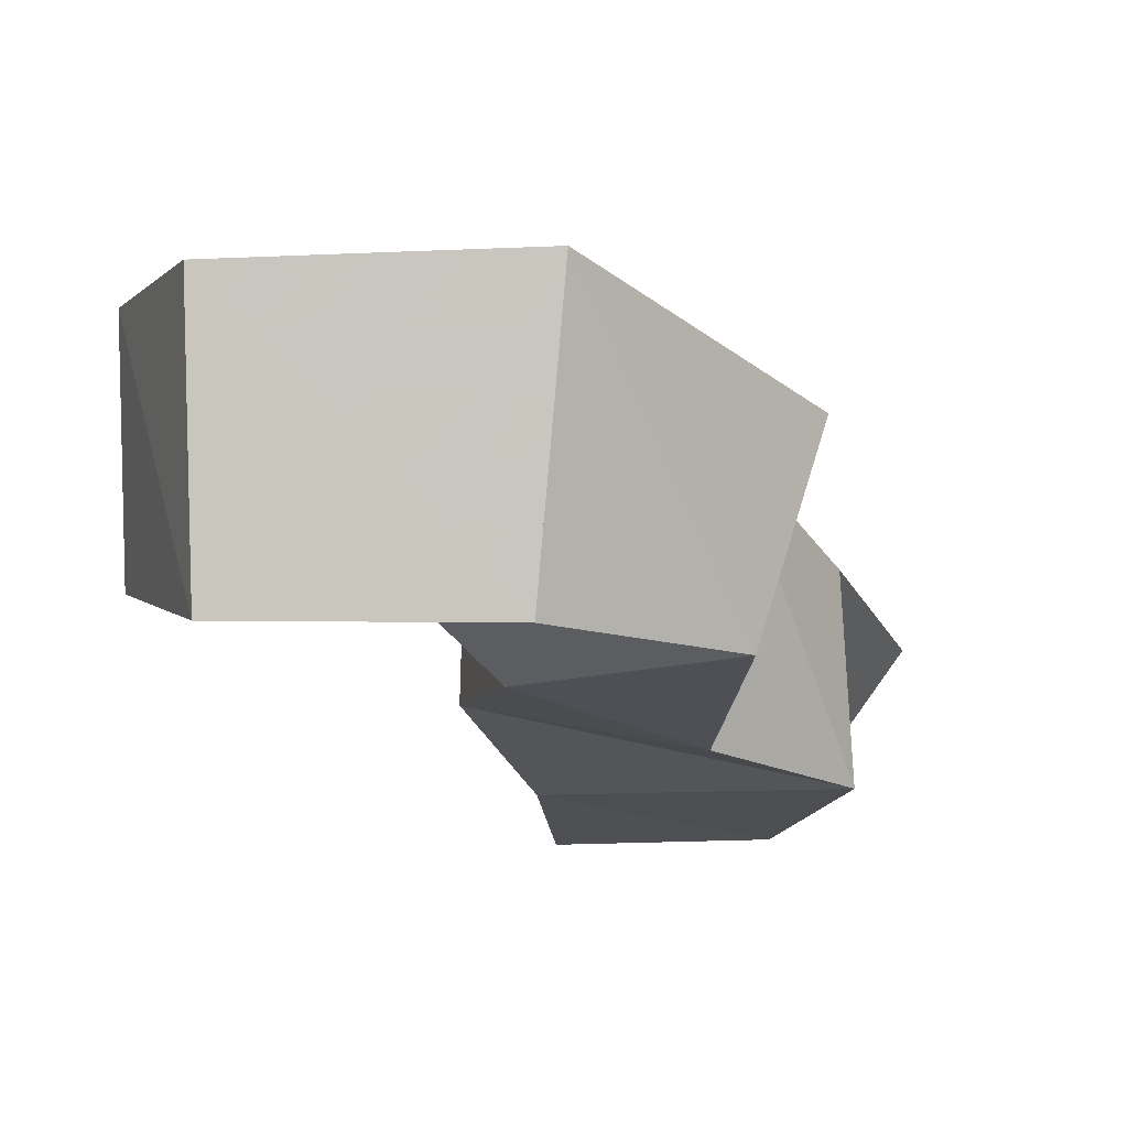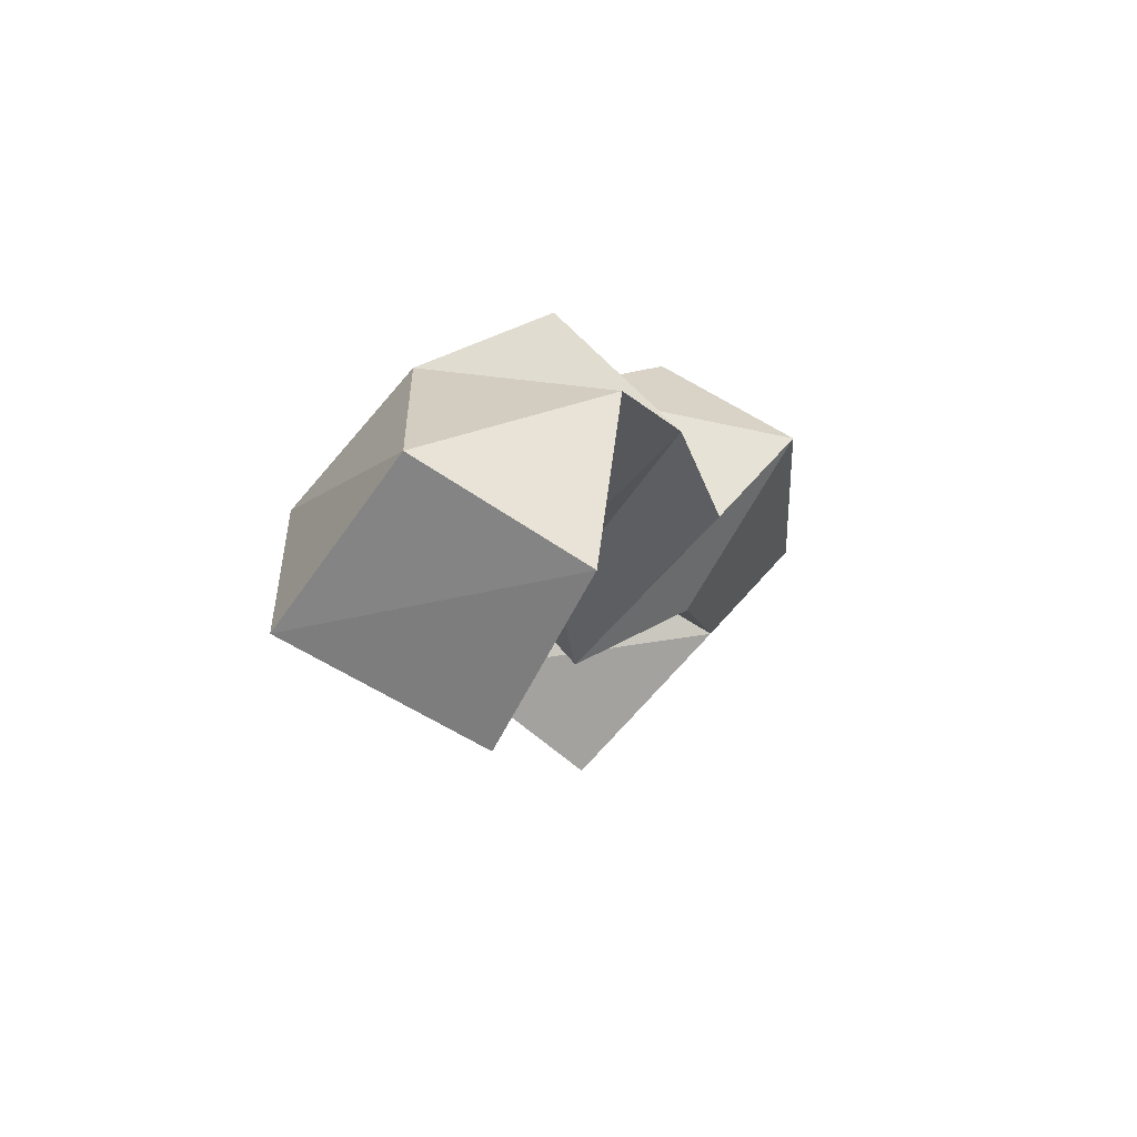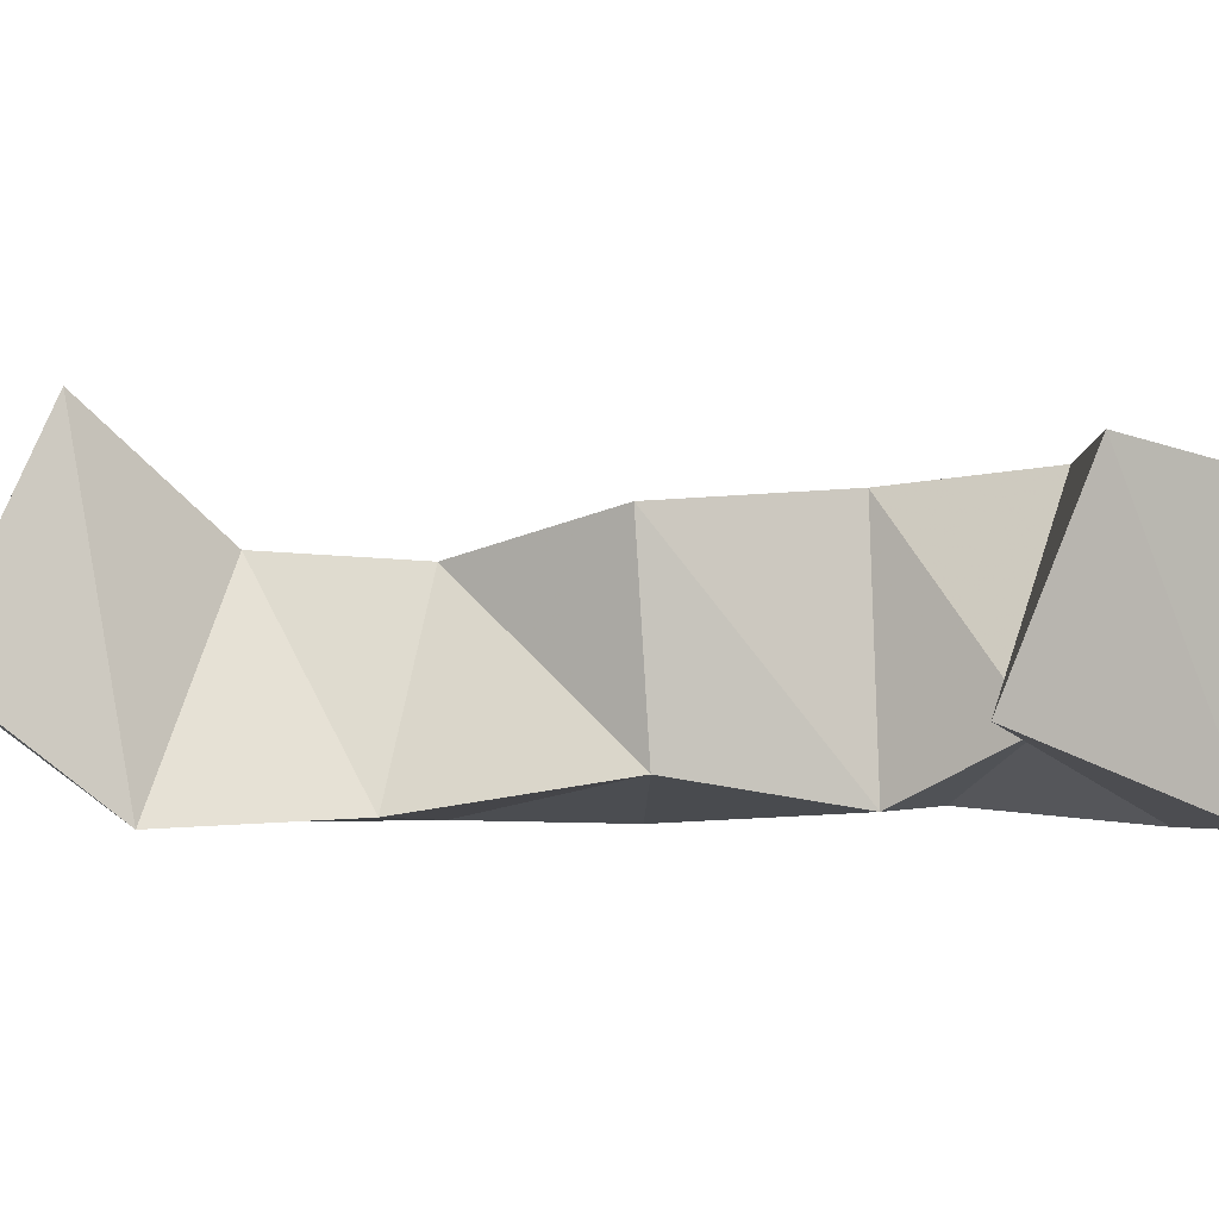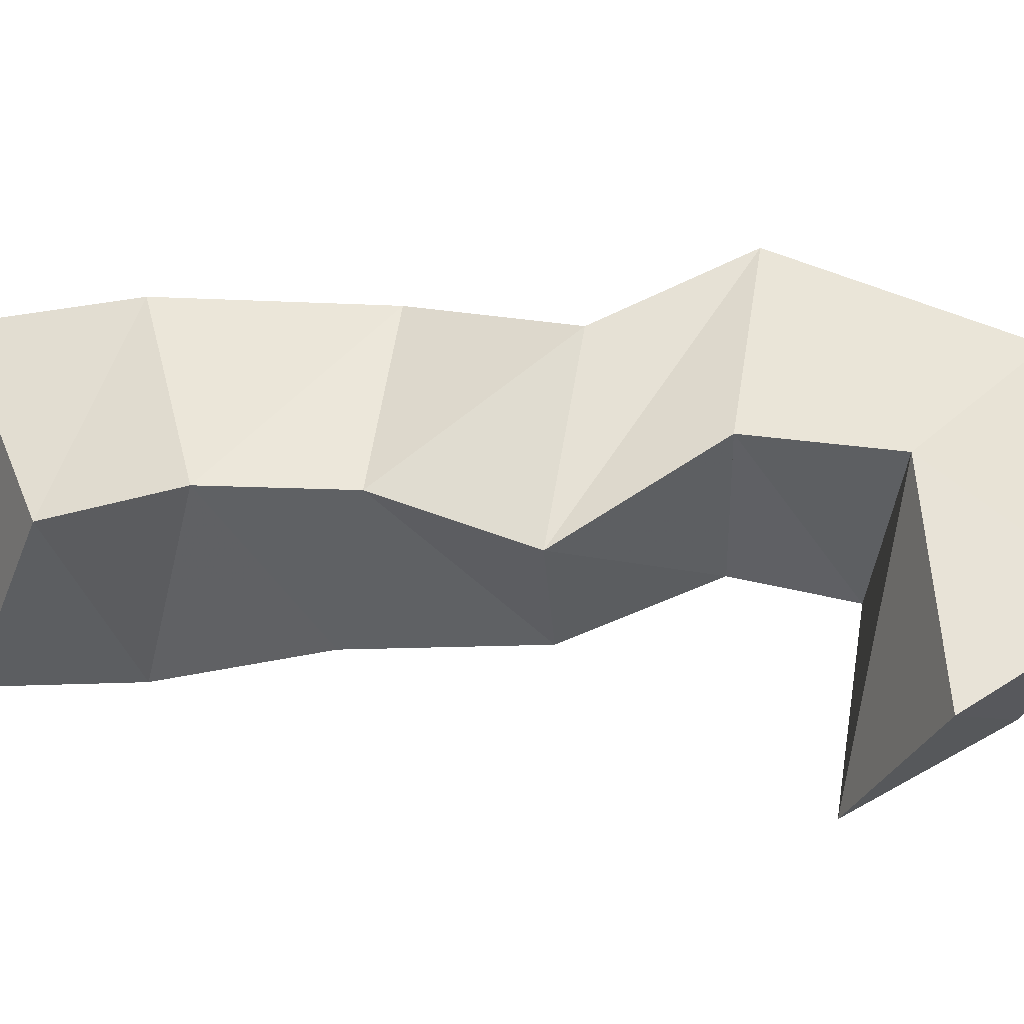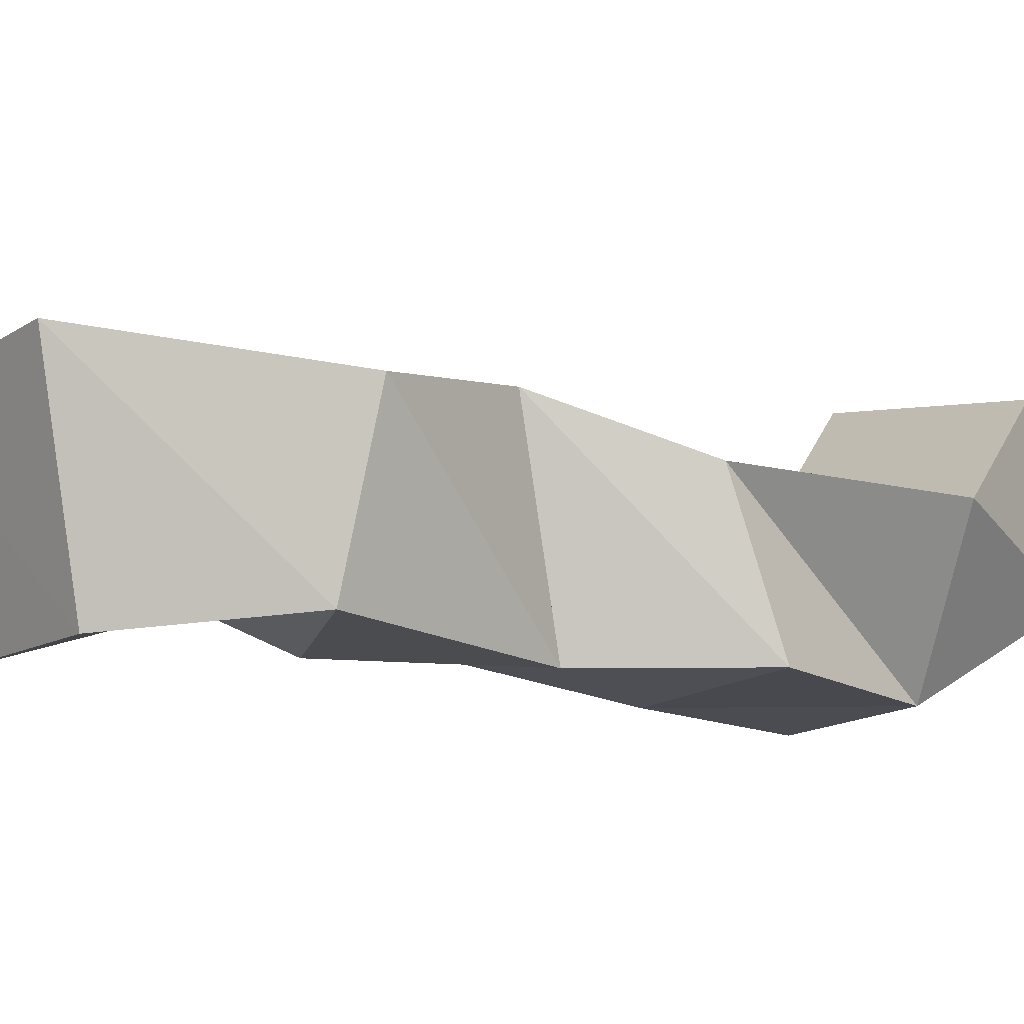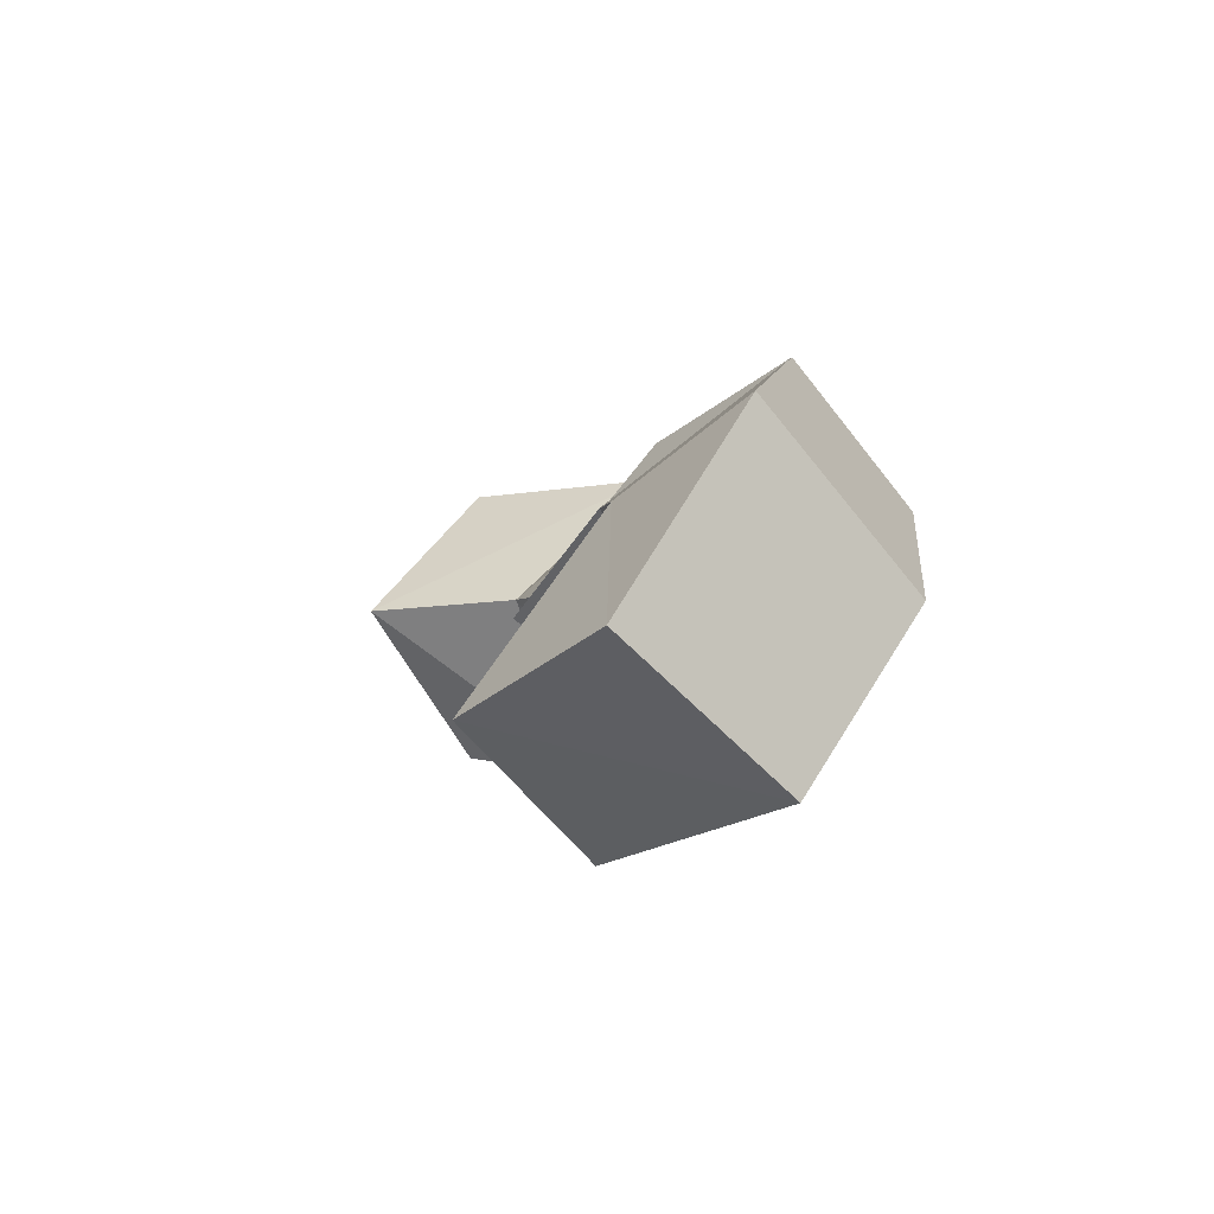
<metadata>
{"format":"obj","ext":"obj","renderer":"f3d","projection":"perspective","resolution":1024,"background":"white","views":[{"elev":-16.1,"azim":-141.8,"up":"+Y"},{"elev":72.3,"azim":138.3,"up":"+Z"},{"elev":-2.0,"azim":120.6,"up":"+Y"},{"elev":63.5,"azim":113.6,"up":"+Y"},{"elev":-14.1,"azim":-91.6,"up":"+Y"},{"elev":-75.7,"azim":-128.2,"up":"+Z"}]}
</metadata>
<code>
v 0.3724 0.101 0.2102
v 0.3651 0.1557 0.1984
v 0.416 0.1187 0.237
v 0.4049 0.1641 0.2223
v 0.3288 0.1 0.2412
v 0.3158 0.1568 0.233
v 0.3676 0.1172 0.2494
v 0.354 0.1632 0.2494
v 0.3202 0.103 0.2887
v 0.3105 0.1455 0.2975
v 0.3666 0.103 0.28
v 0.3627 0.1598 0.2841
v 0.36 0.1 0.3313
v 0.3484 0.154 0.3228
v 0.3996 0.1097 0.3071
v 0.4006 0.1561 0.3097
v 0.3577 0.1 0.3761
v 0.3519 0.1402 0.3637
v 0.4166 0.1023 0.3512
v 0.3988 0.147 0.3509
v 0.3999 0.1 0.4083
v 0.3708 0.1378 0.4163
v 0.4392 0.1002 0.386
v 0.413 0.1493 0.3833
v 0.4219 0.1266 0.4467
v 0.4072 0.1696 0.4363
v 0.4638 0.1275 0.4106
v 0.4436 0.1767 0.3988
f 1 2 4
f 3 1 4
f 2 6 8
f 4 2 8
f 6 5 7
f 8 6 7
f 5 1 3
f 7 5 3
f 8 7 3
f 4 8 3
f 2 1 5
f 6 2 5
f 5 6 8
f 7 5 8
f 6 10 12
f 8 6 12
f 10 9 11
f 12 10 11
f 9 5 7
f 11 9 7
f 12 11 7
f 8 12 7
f 6 5 9
f 10 6 9
f 9 10 12
f 11 9 12
f 10 14 16
f 12 10 16
f 14 13 15
f 16 14 15
f 13 9 11
f 15 13 11
f 16 15 11
f 12 16 11
f 10 9 13
f 14 10 13
f 13 14 16
f 15 13 16
f 14 18 20
f 16 14 20
f 18 17 19
f 20 18 19
f 17 13 15
f 19 17 15
f 20 19 15
f 16 20 15
f 14 13 17
f 18 14 17
f 17 18 20
f 19 17 20
f 18 22 24
f 20 18 24
f 22 21 23
f 24 22 23
f 21 17 19
f 23 21 19
f 24 23 19
f 20 24 19
f 18 17 21
f 22 18 21
f 21 22 24
f 23 21 24
f 22 26 28
f 24 22 28
f 26 25 27
f 28 26 27
f 25 21 23
f 27 25 23
f 28 27 23
f 24 28 23
f 22 21 25
f 26 22 25

</code>
